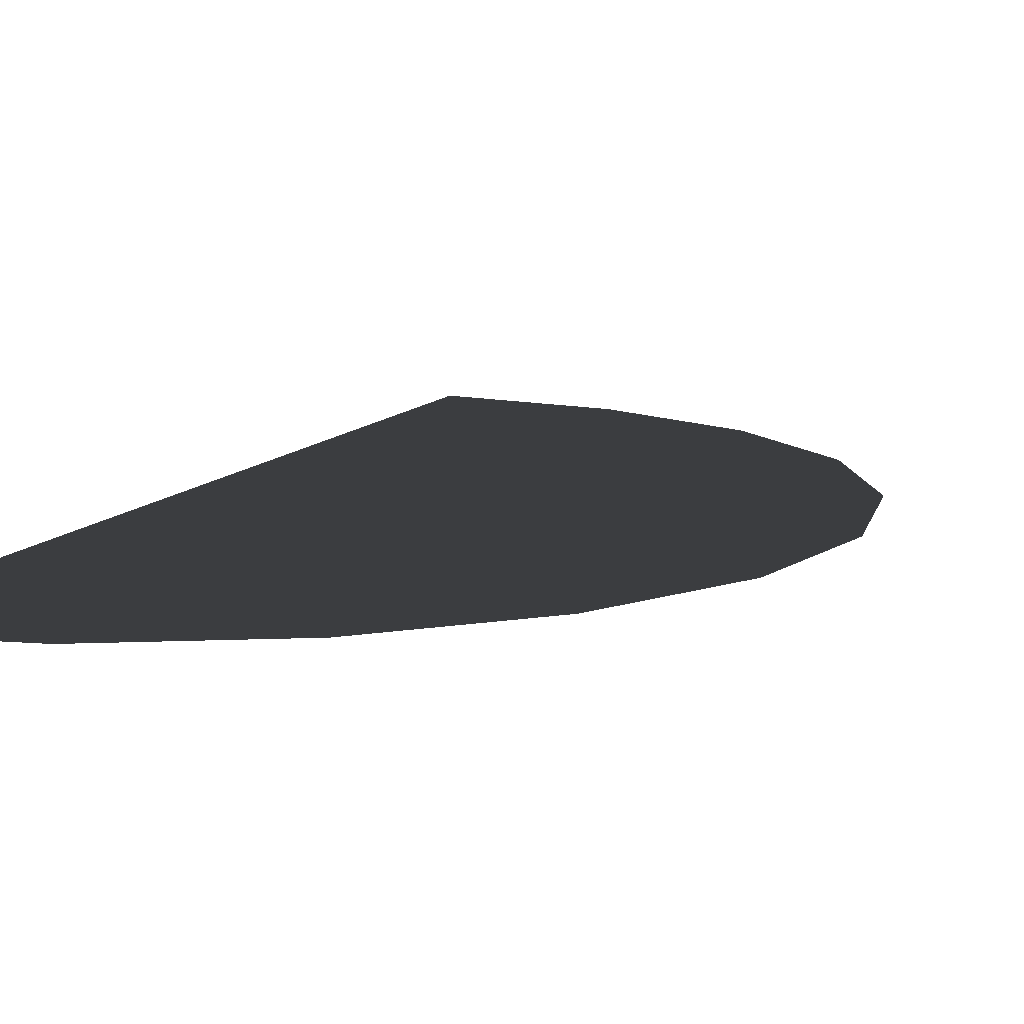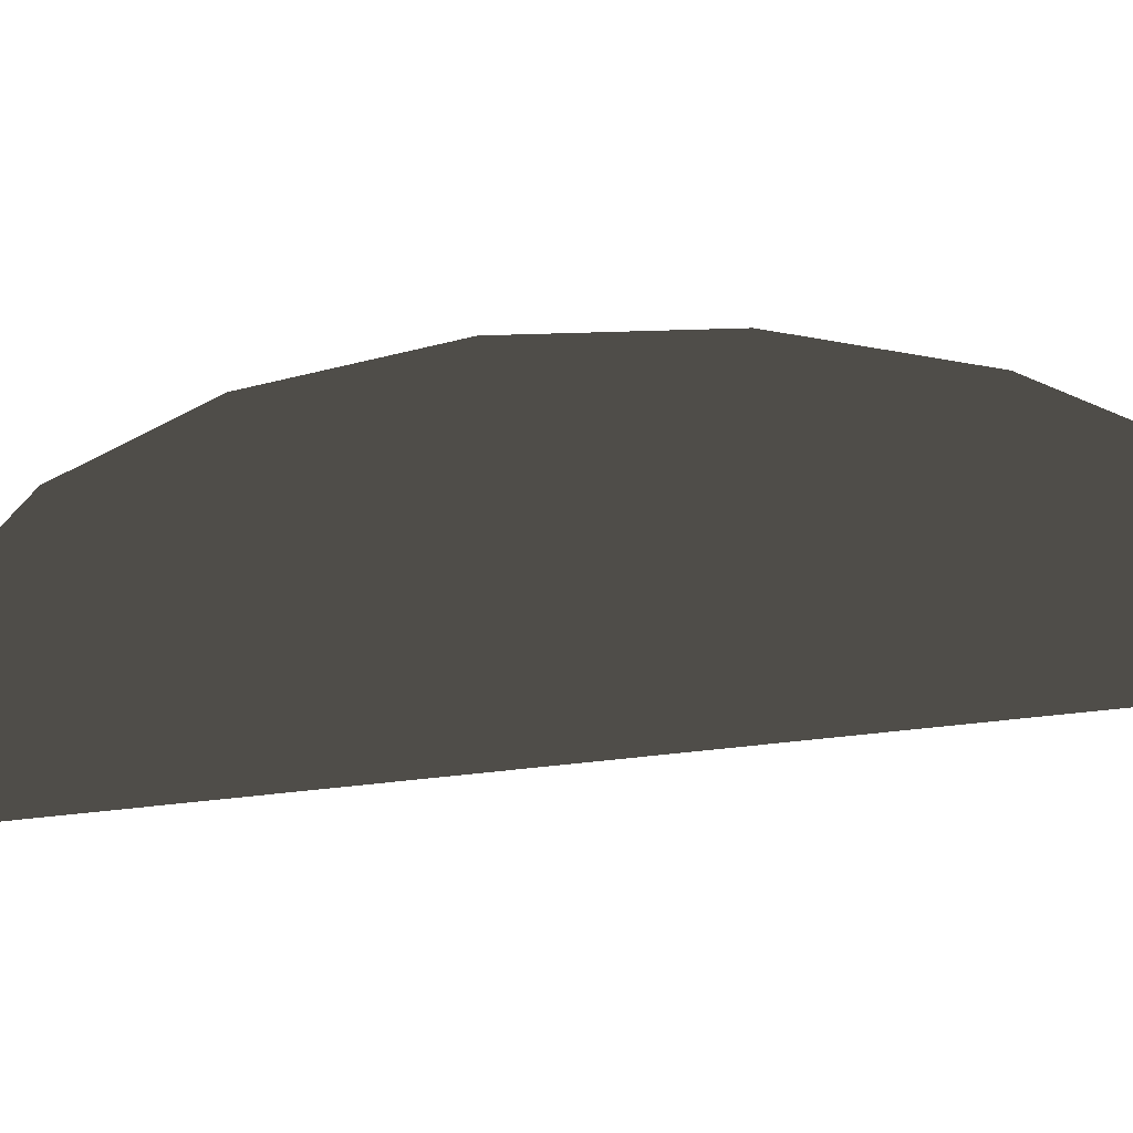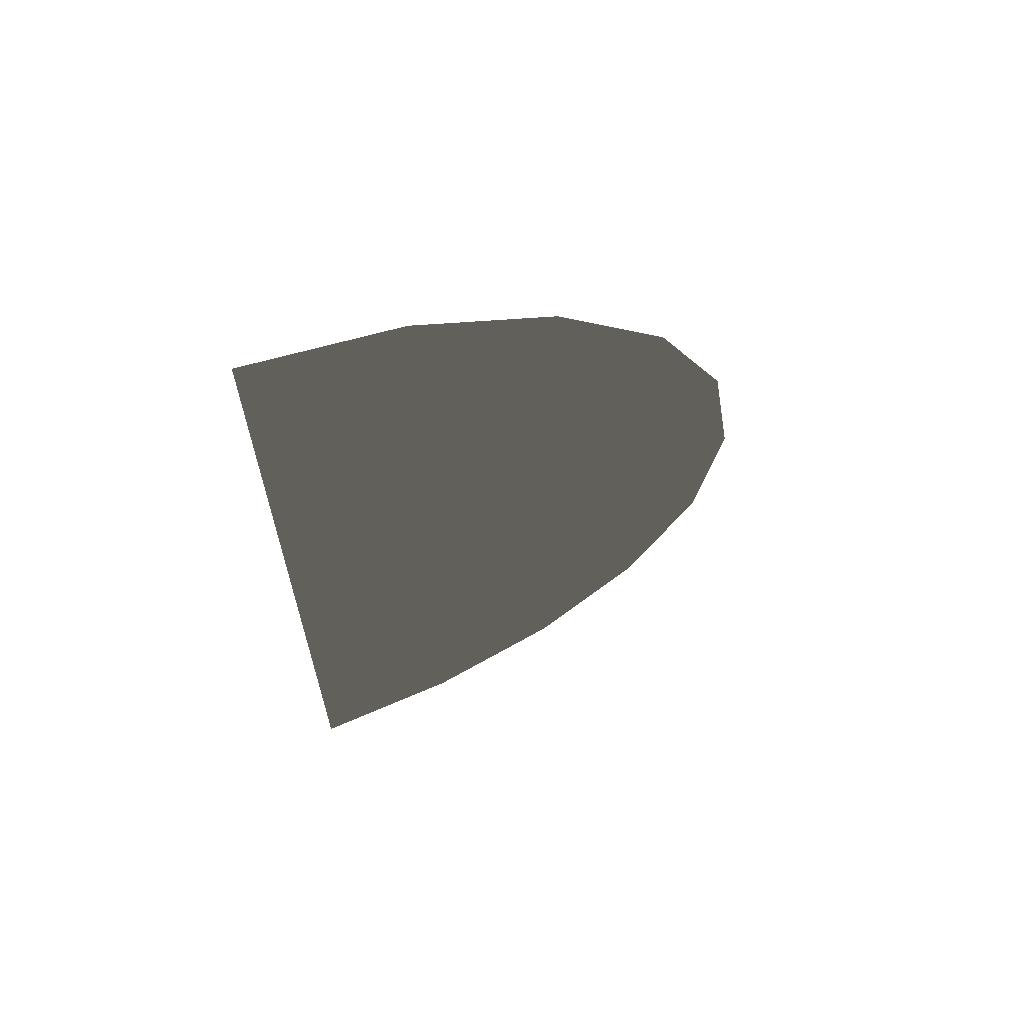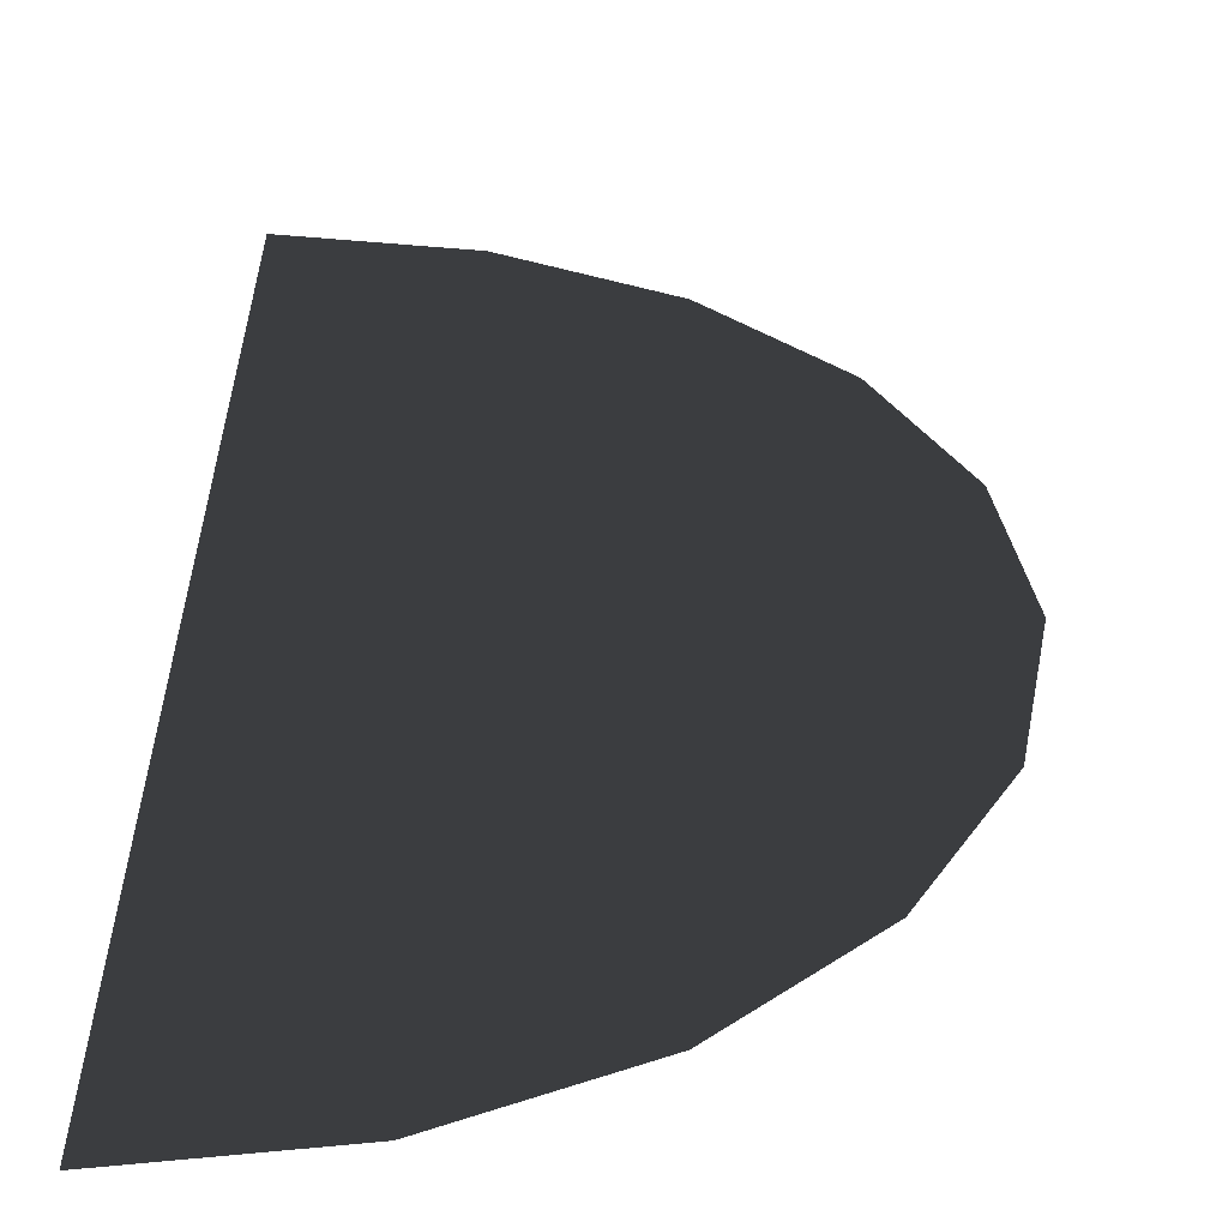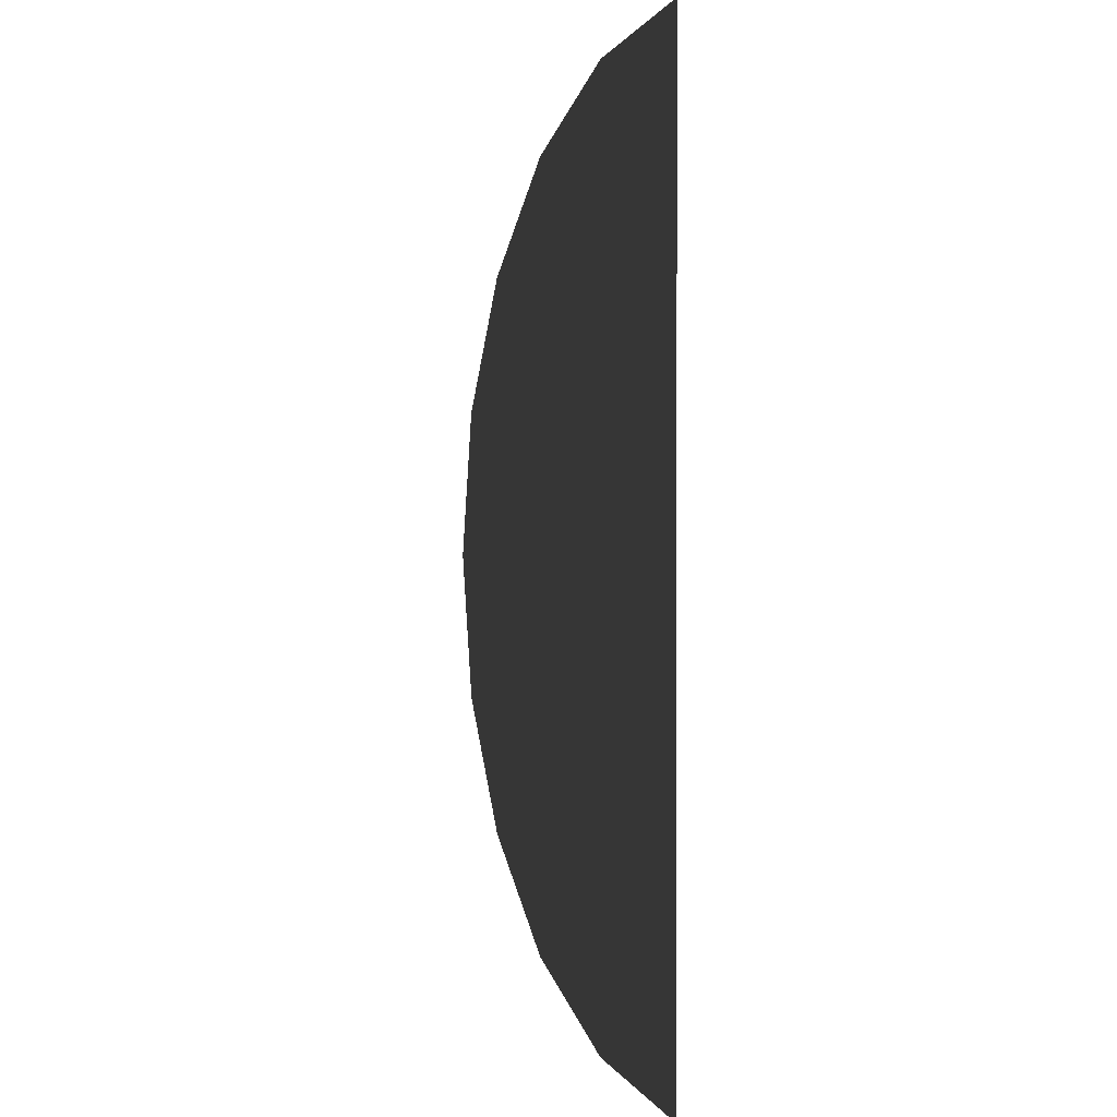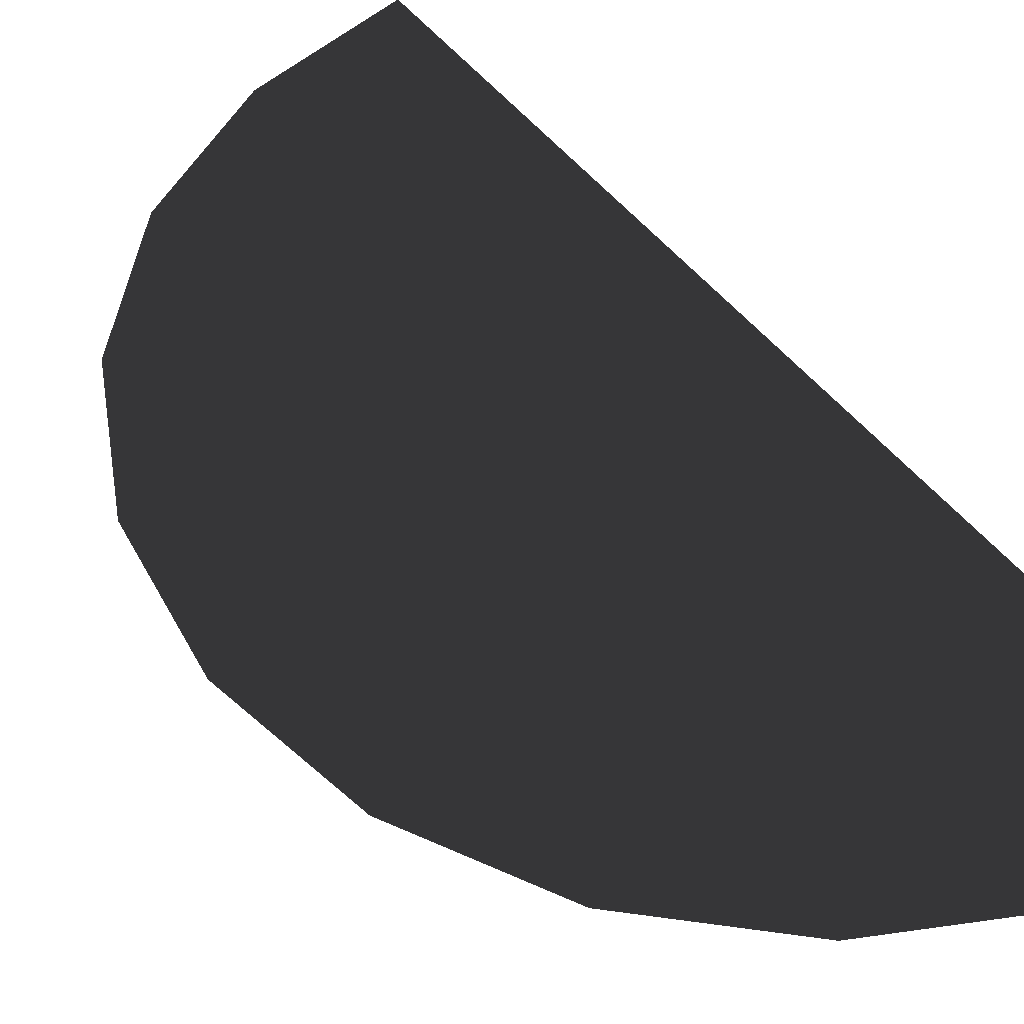
<metadata>
{"format":"obj","ext":"obj","renderer":"f3d","projection":"perspective","resolution":1024,"background":"white","views":[{"elev":10.5,"azim":21.0,"up":"+Z"},{"elev":-32.4,"azim":101.7,"up":"+Z"},{"elev":66.4,"azim":-20.6,"up":"+Y"},{"elev":31.6,"azim":1.0,"up":"+Z"},{"elev":0.9,"azim":-114.8,"up":"+Y"},{"elev":49.0,"azim":143.9,"up":"+Z"}]}
</metadata>
<code>
g default
v 0.006978 -0 -0.003903
v -0.02452 -0.1989 -0.003903
v -0.02452 0.1989 -0.003903
v -0.1159 0.3783 -0.003903
v -0.1159 -0.3783 -0.003903
v -0.2583 0.5207 -0.003903
v -0.2583 -0.5207 -0.003903
v -0.4377 -0.6121 -0.003903
v -0.4377 0.6121 -0.003903
v -0.6366 0.6436 -0.003903
v -0.6366 -0.6436 -0.003903
g PUERTA1_ENTRADA2 tablerocontrol:COMPUERTA ENTRADA2 HALCON
f 2 1 3 4
f 5 2 4 6
f 7 5 6 8
f 8 6 9 11
f 11 9 10

</code>
